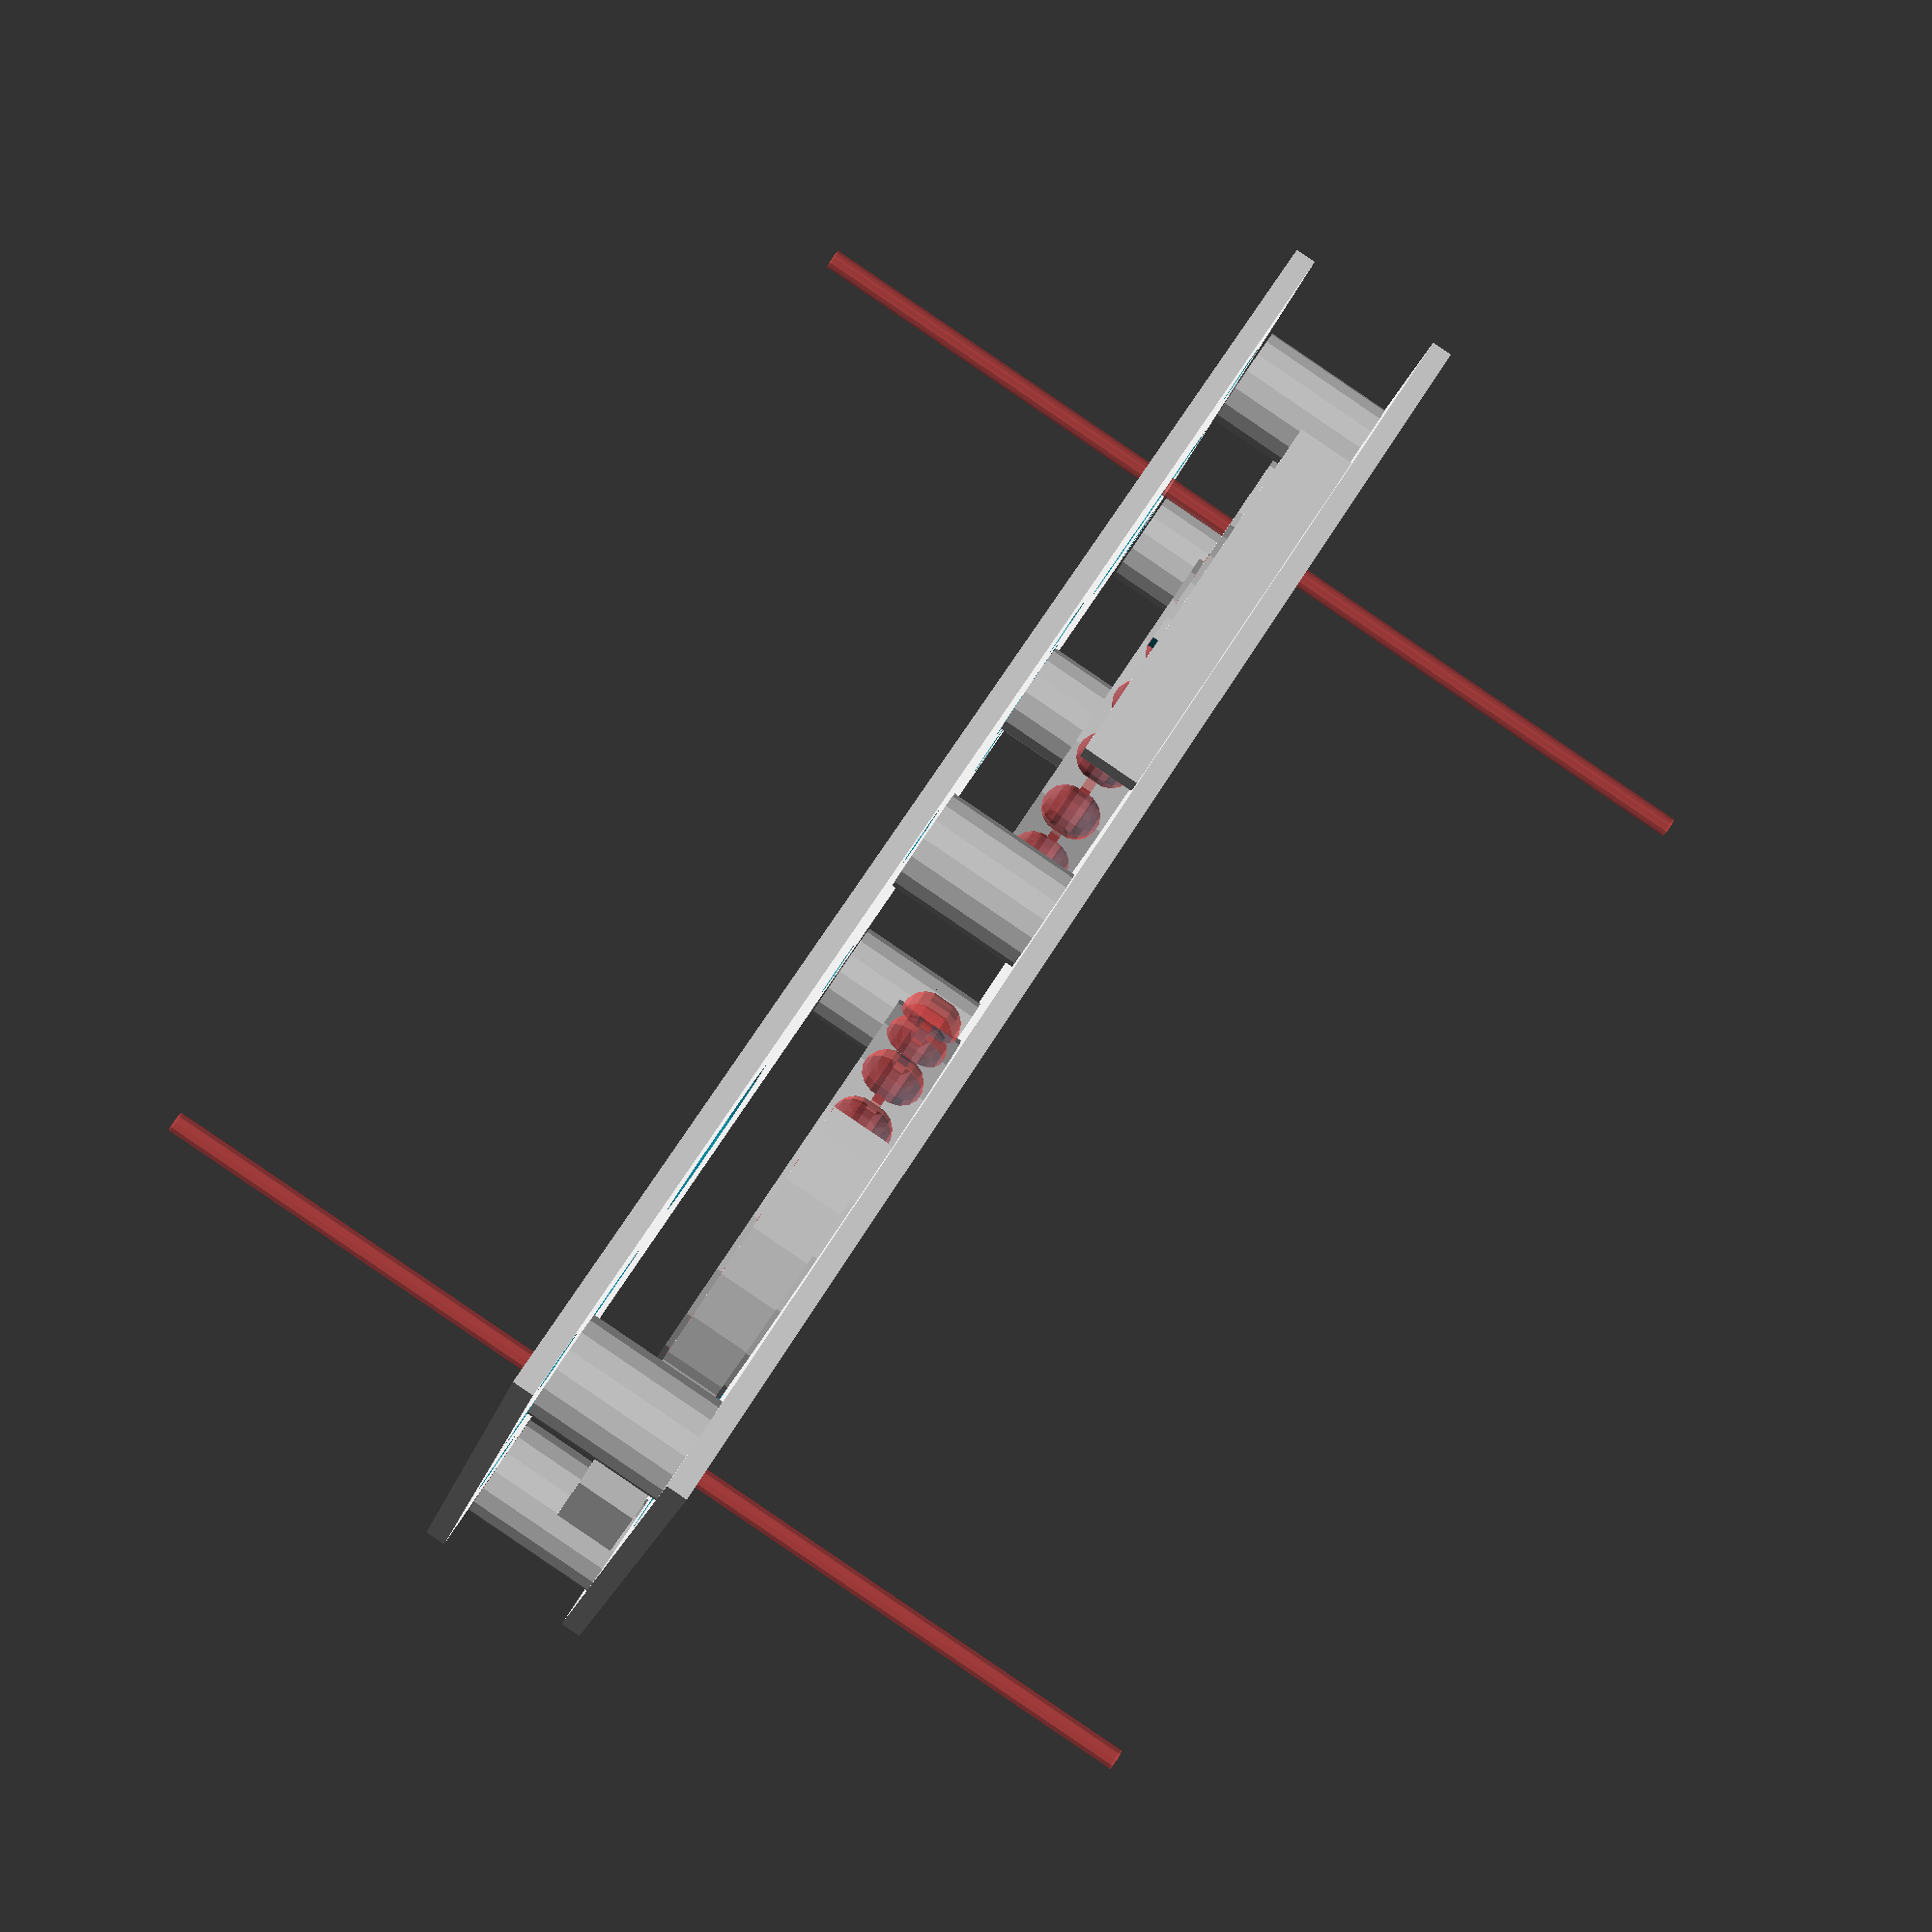
<openscad>
default_boltsize = 3;  // TODO: verify that this is properly applied everywhere

bead_radius = 4.6/2; //6.05/2; //4.45/2;
link_radius=.5;

d_motor_screw_holes = 32;  // # TODO

// Gear Dimensions
cover_height=2;
h_g = bead_radius * 2 * (1 + .25 + .2 );
n_teeth = 21;
r_g = 19.7940105953;
r_motor_shaft = 5.5/2;
l_motor_shaft = 10;  // TODO: get length of motor shaft
r_bearing = 14.5; // TODO: bearings
h_bearing = 20;
x_gear_offset = 20;  // TODO
y_gear_offset = 10;

///////////////////////////
// Bolt + nut
///////////////////////////


// Bolt and nut dimensions
module bolt(default_boltsize, h=10, center=true, $fn=10) {
  // TODO: find size for each m type
  /*bolt_diameter = m / cos(180 / 8) + 0.4;*/
  /*bolt_radius = bolt_diameter / 2;*/
  cylinder(r=m, h=h, center=center);
}
module nut(default_boltsize, center=true, $fn=8) {
  // TODO: find size for each m type
  nut_diameter = 1.1*m / cos(180 / 6) + 0.4;
  nut_depth = 2.6;  // also TODO
  nut_radius = nut_diameter / 2;
  cylinder(r=nut_radius, h=nut_depth, center=center);
}

///////////////////////////
// Gears
///////////////////////////


module make_sphere_ring(r=r_g, r_tooth=bead_radius, n_teeth=n_teeth, $fn=15) {
  union(){
    for (i = [0:n_teeth]){
      rotate([0,0,i*360/n_teeth])
      translate([r_g,0,0])
      hull() {
        sphere(r_tooth);
        translate([-.5 * r_tooth,0,0])sphere(r_tooth);
        translate([0,0,.25 * r_tooth])sphere(r_tooth);
        translate([0,0,-.25 * r_tooth])sphere(r_tooth);
      }
    }
  }
}

module make_torus(r=r_g, r_link=link_radius) {
  // openscad apparently can't handle rotate_extrude in a difference, so this isn't a real cylinder
  //rotate_extrude(convexity=10)translate([ring_radius, 0, 0])circle(inner_radius);
  d_link = r_link * 2;
  difference() {
    cylinder (h=d_link, r=r, center=true);
    cylinder (h=d_link, r=r - d_link, center=true);
  }
}

module bead_ring() {
  union() {
    make_sphere_ring();
    make_torus();
  }
}

module gear_base() {
  difference() {
    union() {
      cylinder(h=h_g, r=r_g, center=true, $fn=n_teeth);
      // Covers
      /*translate([0,0,.5 * (h_g + cover_height)])*/
        /*cylinder(h=cover_height, r=r_g+bead_radius, center=true, $fn=n_teeth);*/
      /*translate([0,0,-.5 * (h_g + cover_height)])*/
        /*cylinder(h=cover_height, r=r_g+bead_radius, center=true, $fn=n_teeth);*/
    }
    # bead_ring();
  }
}

module make_gear_for_motor() {
  difference() {
    union() {
      gear_base();
      cylinder(h=l_motor_shaft, r=r_motor_shaft + 2, center=false);
    }
    bolt(m=r_motor_shaft, h=l_motor_shaft * 200);
} }

module make_gear_for_608ZZ_bearing() {
  difference() {
    gear_base();
    bolt(m=8, h=20*20);
     translate([0,0,1])cylinder(r=r_bearing, h=h_bearing * 20, center=false);
  }
}

////////////////////////////
// Horseshoes
////////////////////////////

h_horseshoe = 1 + 2 * bead_radius;
w_horseshoe = 2 + bead_radius;
r_horseshoe = r_g + w_horseshoe;
horseshoe_handle_radius = 3 + 7;  // TODO: fix handle.  plates don't know where the end of it is
// Define the centers of the gears
x_offset = r_g + .5 * x_gear_offset;
y_offset = .5 * y_gear_offset;
z_offset = -.5 * l_motor_shaft;
x_handle_offset = -1 * r_horseshoe - .5 * (horseshoe_handle_radius-w_horseshoe);


module horseshoe_base(center=true) {
  difference() {
    union() {
      cylinder(r=r_horseshoe, h=h_horseshoe, center=center);
      // Add handle
      translate([x_handle_offset, 0, 0])
      bolt(m=horseshoe_handle_radius, h=h_horseshoe, center=center);
    }
    cylinder(r=r_horseshoe + bead_radius - w_horseshoe, h=2*h_horseshoe, center=center);
    translate([.5*r_horseshoe, 0, 0])
      cube([r_horseshoe, 2*r_horseshoe, 2*h_horseshoe], center=center);

    translate([x_handle_offset, 0, 0])
#      bolt(default_boltsize, h=100, center=center);
  }
}
module make_left_horseshoe() {
  horseshoe_base();
}
module make_right_horseshoe() {
  rotate([0, 0, 180])horseshoe_base();
}

module make_gears_with_horseshoes() {
  translate([x_offset, y_offset, z_offset])
    make_gear_for_motor();
  translate([-1 * x_offset, -1 * y_offset, z_offset])
    make_gear_for_608ZZ_bearing();

  translate([x_offset, y_offset, z_offset])
    make_right_horseshoe();
  translate([-1 * x_offset, -1 * y_offset, z_offset])
    make_left_horseshoe();
}

/////////////////////////////////
// Plates and body
////////////////////////////////
//NOTE: I by mistake swapped x and y axes, so rotate everything at end
x_plate_wiggle_room = 0;
y_plate_wiggle_room = 0;
z_plate_wiggle_room = 0;
x_plate = x_offset * 2;
y_plate = y_offset * 4 + 4 * r_horseshoe + 2 * (horseshoe_handle_radius) - w_horseshoe; // This may not be parametric
d_plate = 2;
z_plate_offset = l_motor_shaft + .5 * h_g + z_plate_wiggle_room;
inset = default_boltsize + 2;

module plate_base(center=true) {
  difference() {
    cube([x_plate, y_plate, d_plate], center=center);
    // Corner bolt holes
    translate([5/8*x_plate/2 - inset, y_plate/2 - inset, 0])
      bolt(m=default_boltsize, h=2*d_plate, center=center);
    translate([x_plate/-2 + inset, y_plate/2 - inset, 0])
      bolt(m=default_boltsize, h=2*d_plate, center=center);
    translate([x_plate/2 - inset, y_plate/-2 + inset, 0])
      bolt(m=default_boltsize, h=2*d_plate, center=center);
    translate([5/8*x_plate/-2 + inset, y_plate/-2 + inset, 0])
      bolt(m=default_boltsize, h=2*d_plate, center=center);
    // Center bolt holes
    translate([-y_offset - r_g + (default_boltsize+3), 0, 0])
      bolt(m=default_boltsize, h=2*d_plate, center=center);  // # add 5th and 6th holes
    translate([y_offset + r_g - (default_boltsize+3), 0, 0])
      bolt(m=default_boltsize, h=2*d_plate, center=center);
    // Sliding holes for horseshoe handle
    hull() {
      translate([-.25 * x_gear_offset , y_plate/2 - inset, 0])
        bolt(m=default_boltsize, h=2*d_plate, center=center);
      translate([-.25 * x_gear_offset , 11/16 * y_plate/2, 0])
        bolt(m=default_boltsize, h=2*d_plate, center=center);
    }
    hull() {
      translate([.25 * x_gear_offset , -1*(y_plate/2 - inset), 0])
        bolt(m=default_boltsize, h=2*d_plate, center=center);
      translate([.25 * x_gear_offset , -11/16 * y_plate/2, 0])
        bolt(m=default_boltsize, h=2*d_plate, center=center);
    }
    // Holes for gears
    translate([-1 * y_offset, x_offset, 0])
      bolt(m=8, h=2*d_plate, center=center);
    translate([y_offset, -1*x_offset, 0])
      bolt(m=r_motor_shaft*2, h=2*d_plate, center=center);
    // Holes for motor mount
    translate([y_offset + d_motor_screw_holes/2, -1*x_offset, 0])
      bolt(m=3, h=2*d_plate, center=center);
    translate([y_offset - d_motor_screw_holes/2, -1*x_offset, 0])
      bolt(m=3, h=2*d_plate, center=center);
  }
}
module make_top_plate(center=true) {
  plate_base();
}
module make_bottom_plate(center=true) {
  rail_height = h_horseshoe;
  union() {
    plate_base();
    translate([y_offset + r_g, 1/2 * y_plate/2, (d_plate + rail_height)/2])
      rotate([0, 0, 90])
      cube([2*r_g, 2, rail_height], center=center);
    translate([-y_offset - r_g, -1/2 * y_plate/2, (d_plate + rail_height)/2])
      rotate([0, 0, 90])
      cube([2*r_g, 2, rail_height], center=center);
  }
}
module plates() {
  translate([0, 0, -.25 * h_g + .5 * (z_plate_offset + d_plate)])
    make_top_plate();
  translate([0, 0, -.25 * h_g + -.5 * (z_plate_offset + d_plate)])
    make_bottom_plate();
}

module plate_spacer() {
  difference() {
    cylinder(r=default_boltsize+2, h=z_plate_offset, center=true);
    cylinder(r=default_boltsize, h=z_plate_offset*2, center=true);
  }
}

module plate_spacers() {
    translate([5/8*x_plate/2 - inset, y_plate/2 - inset, -d_plate])
      plate_spacer();
    translate([x_plate/-2 + inset, y_plate/2 - inset, -d_plate])
      plate_spacer();
    translate([x_plate/2 - inset, y_plate/-2 + inset, -d_plate])
      plate_spacer();
    translate([5/8*x_plate/-2 + inset, y_plate/-2 + inset, -d_plate])
      plate_spacer();
    translate([y_offset + r_g - (default_boltsize+3), 0, -d_plate])
      plate_spacer();
    translate([-y_offset - r_g + (default_boltsize+3), 0, -d_plate])
      plate_spacer();
}

make_gears_with_horseshoes();
rotate([0, 0, 90])plates();
rotate([0, 0, 90])plate_spacers();

</openscad>
<views>
elev=89.3 azim=336.7 roll=55.8 proj=p view=solid
</views>
